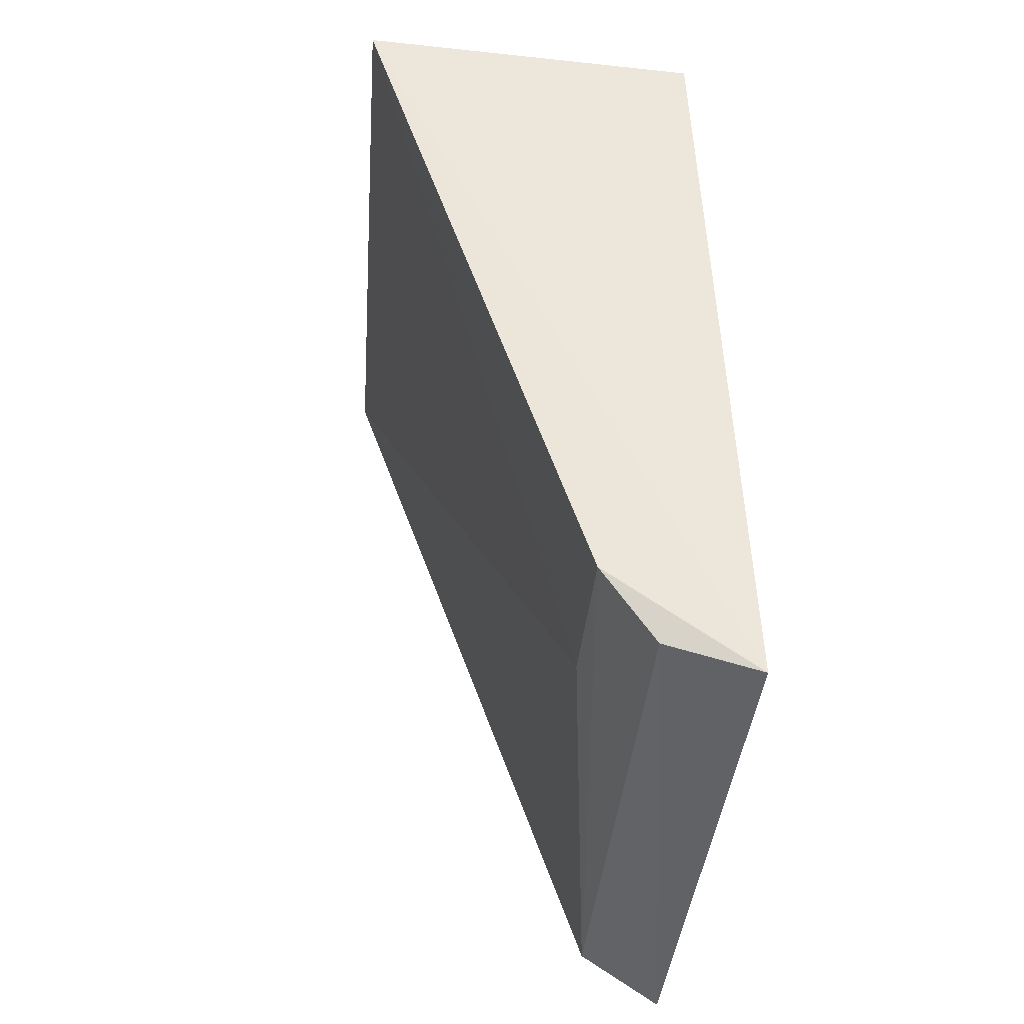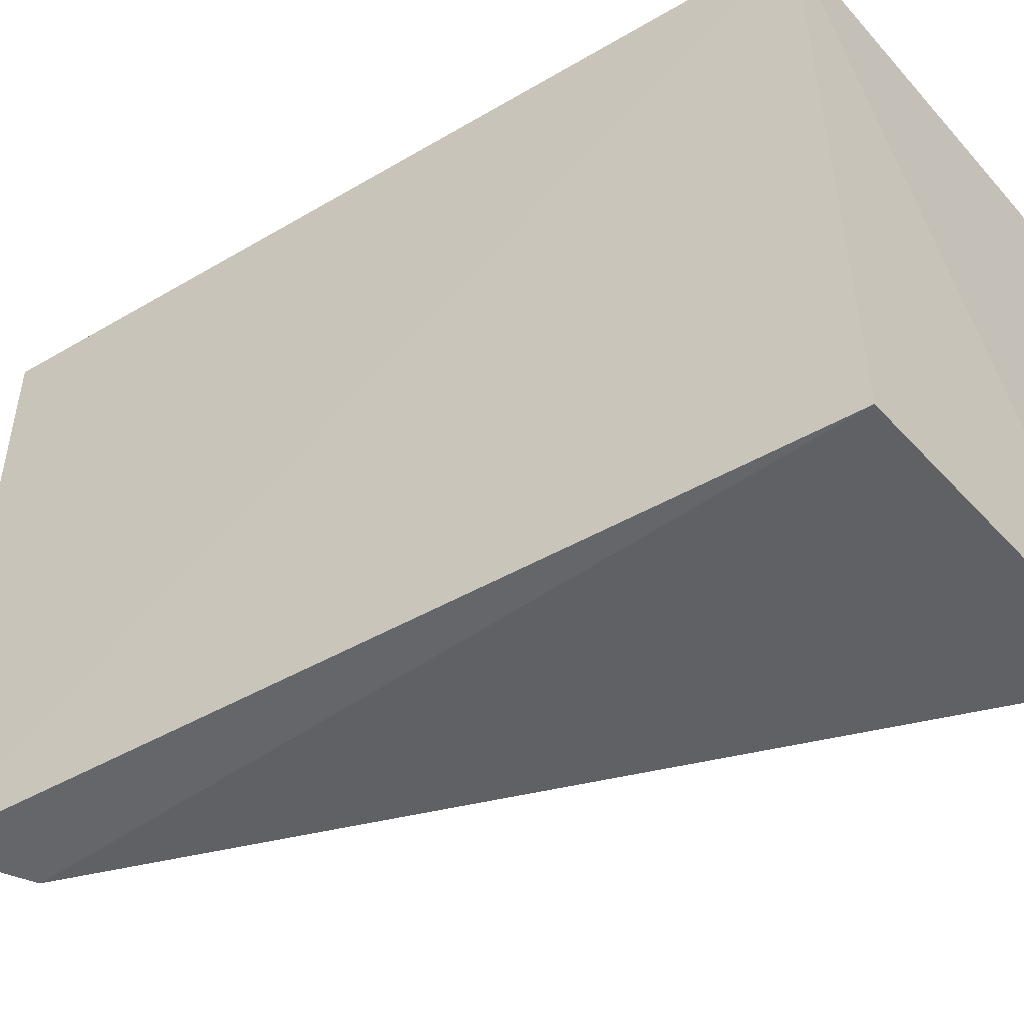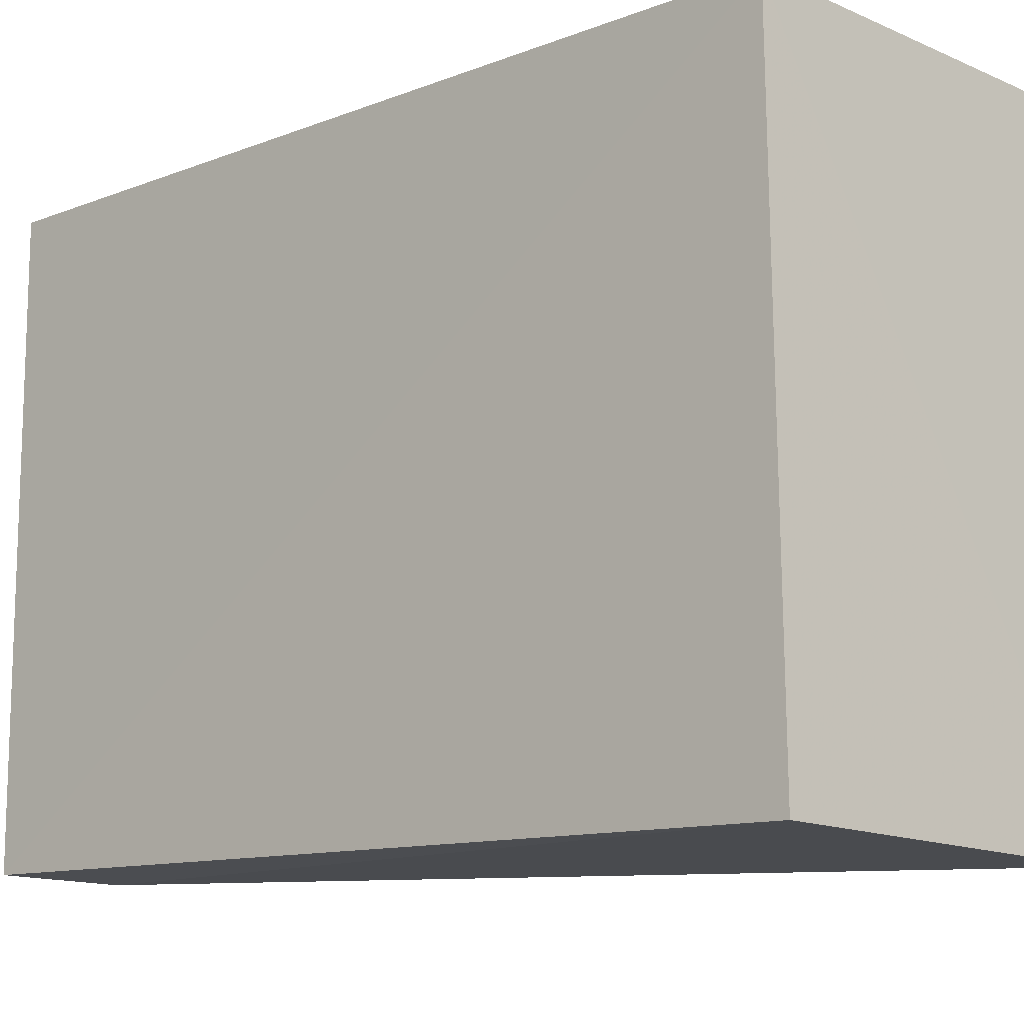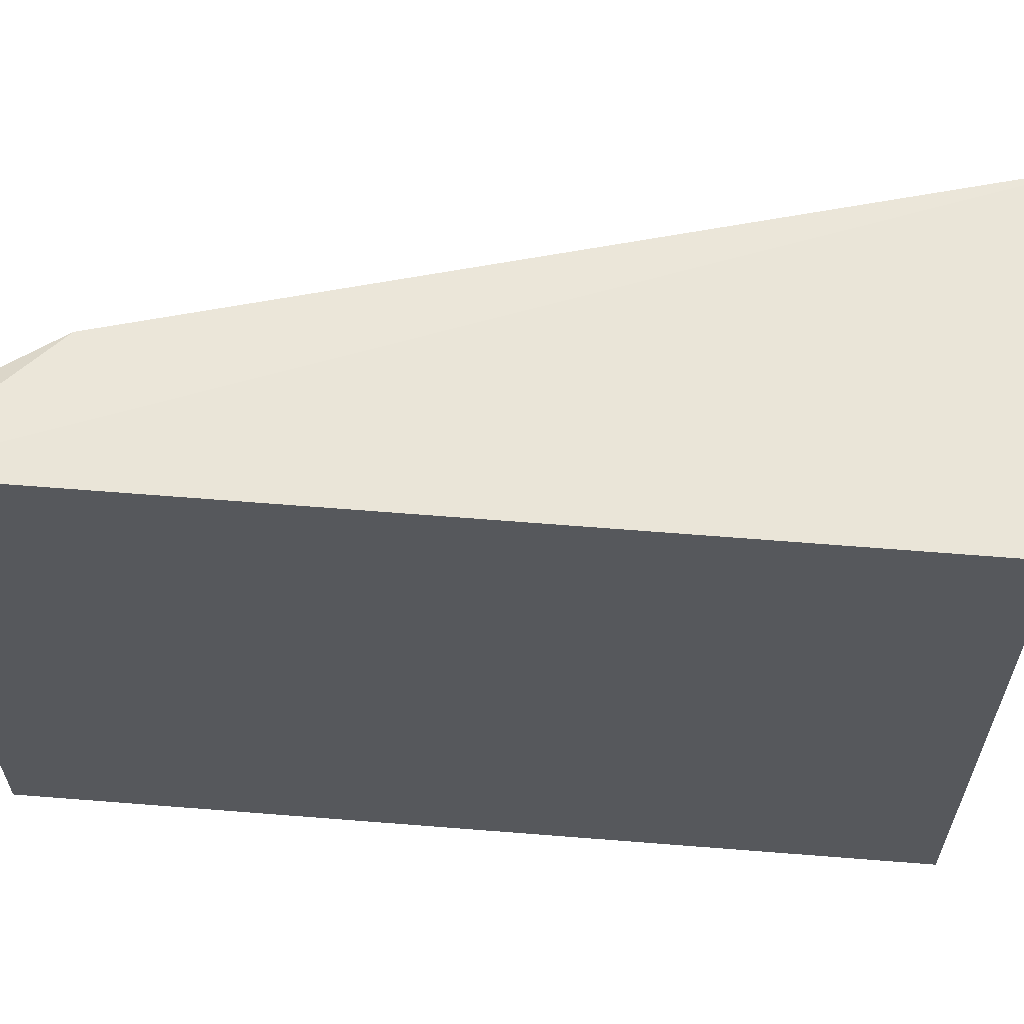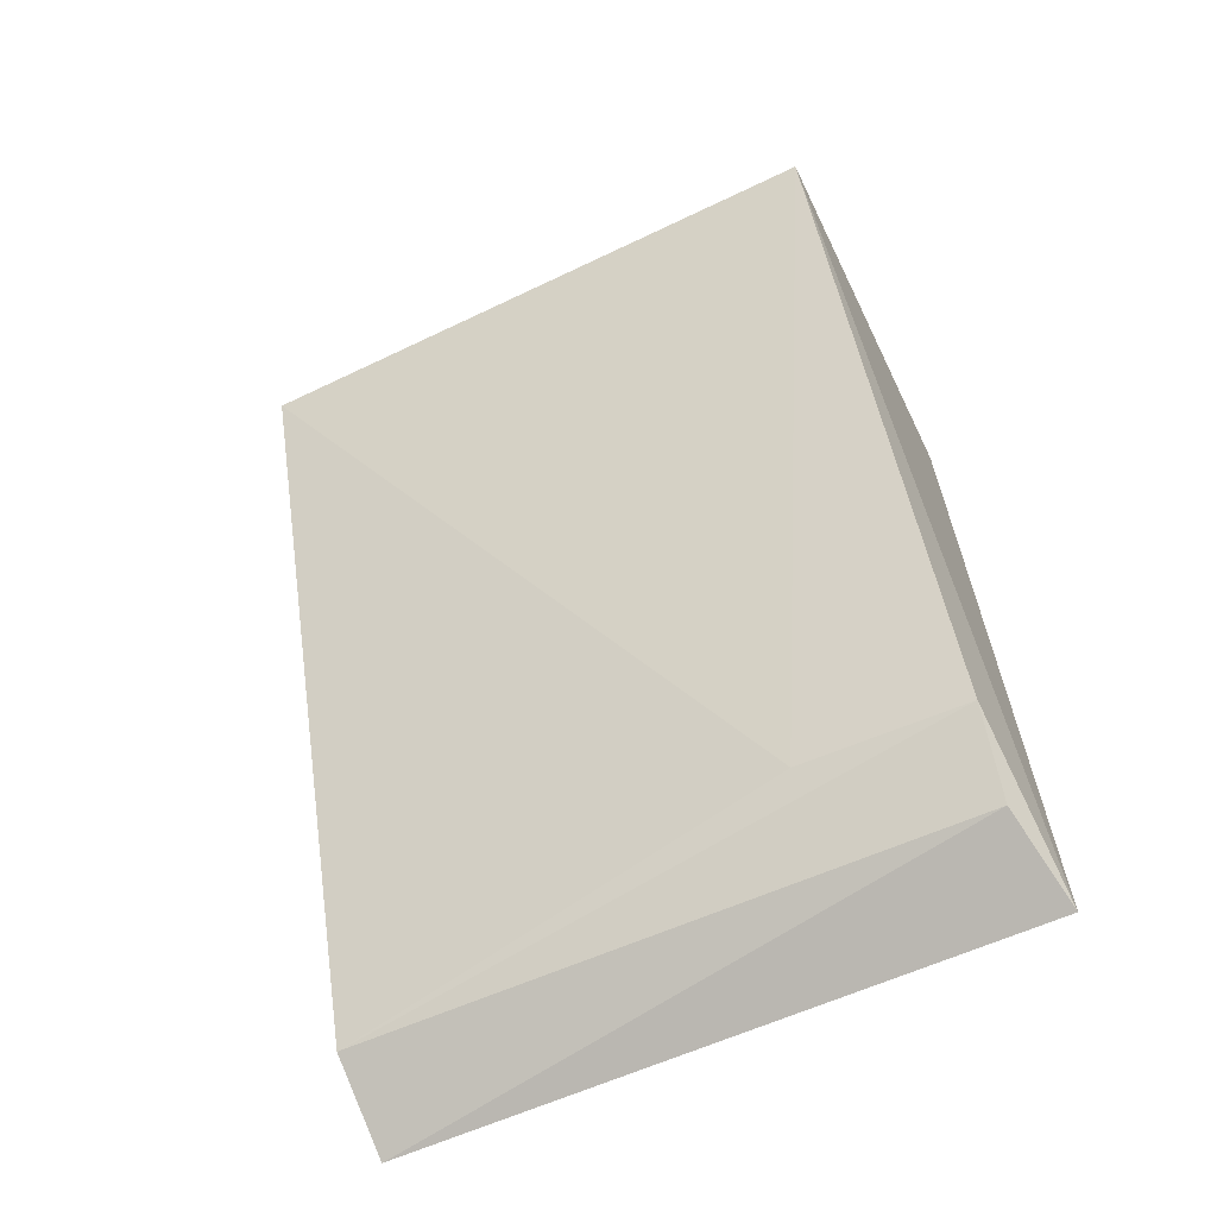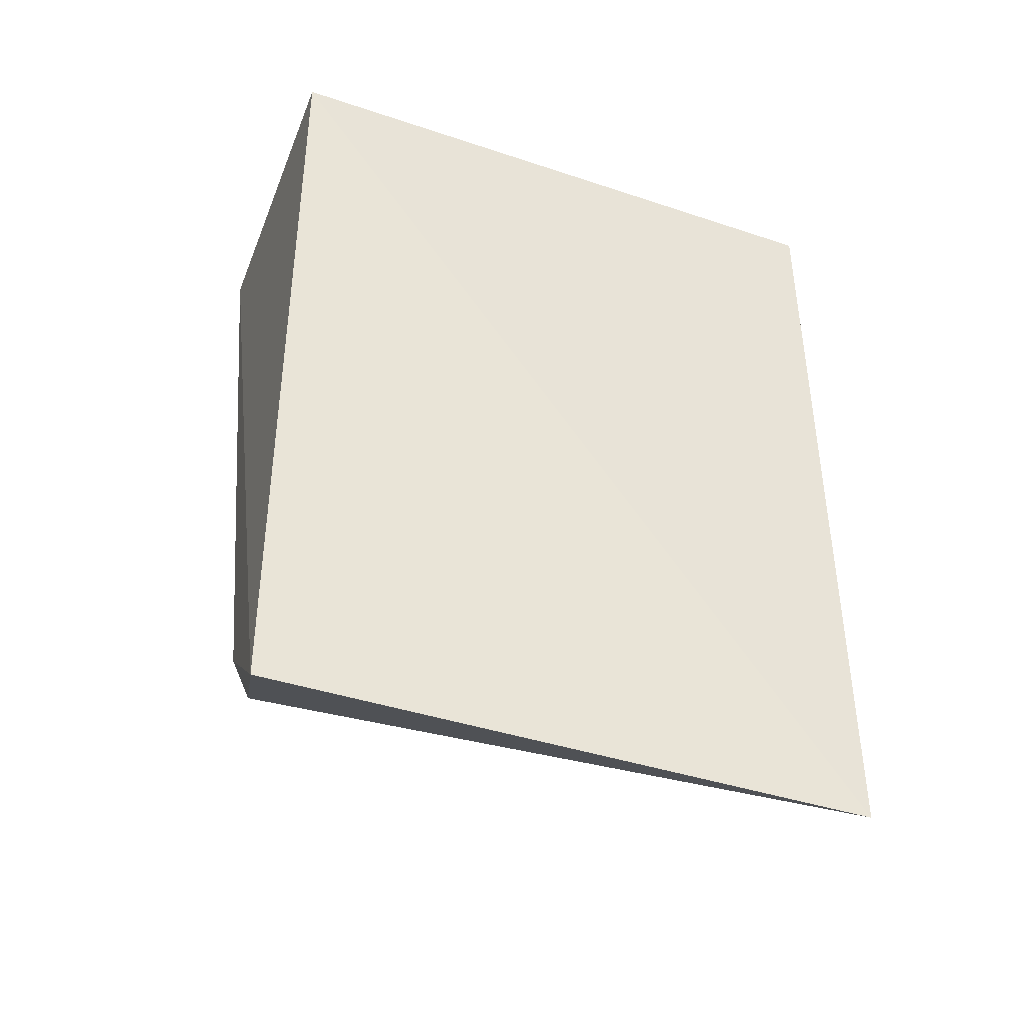
<metadata>
{"format":"obj","ext":"obj","renderer":"f3d","projection":"perspective","resolution":1024,"background":"white","views":[{"elev":-41.0,"azim":174.3,"up":"+Z"},{"elev":-48.9,"azim":-55.0,"up":"+Y"},{"elev":-13.2,"azim":-46.7,"up":"+Y"},{"elev":61.6,"azim":-83.8,"up":"+Y"},{"elev":-63.0,"azim":114.4,"up":"+Z"},{"elev":-41.1,"azim":-111.6,"up":"+Z"}]}
</metadata>
<code>
v -0.02099 0.01557 0.0413
v -0.02174 -0.01024 0.04154
v -0.03091 0.008931 0.009892
v -0.03682 0.01625 0.004655
v -0.03582 0.01606 0.04002
v -0.03673 -0.009155 0.004612
v -0.03086 0.01569 0.009555
v -0.03339 -0.009461 0.007046
v -0.03552 -0.009789 0.04009
v -0.03309 0.01543 0.006324
f 1 2 3
f 5 2 1
f 5 1 4
f 6 5 4
f 7 1 3
f 7 4 1
f 8 3 2
f 8 7 3
f 9 2 5
f 9 5 6
f 9 8 2
f 9 6 8
f 10 8 6
f 10 6 4
f 10 4 7
f 10 7 8

</code>
